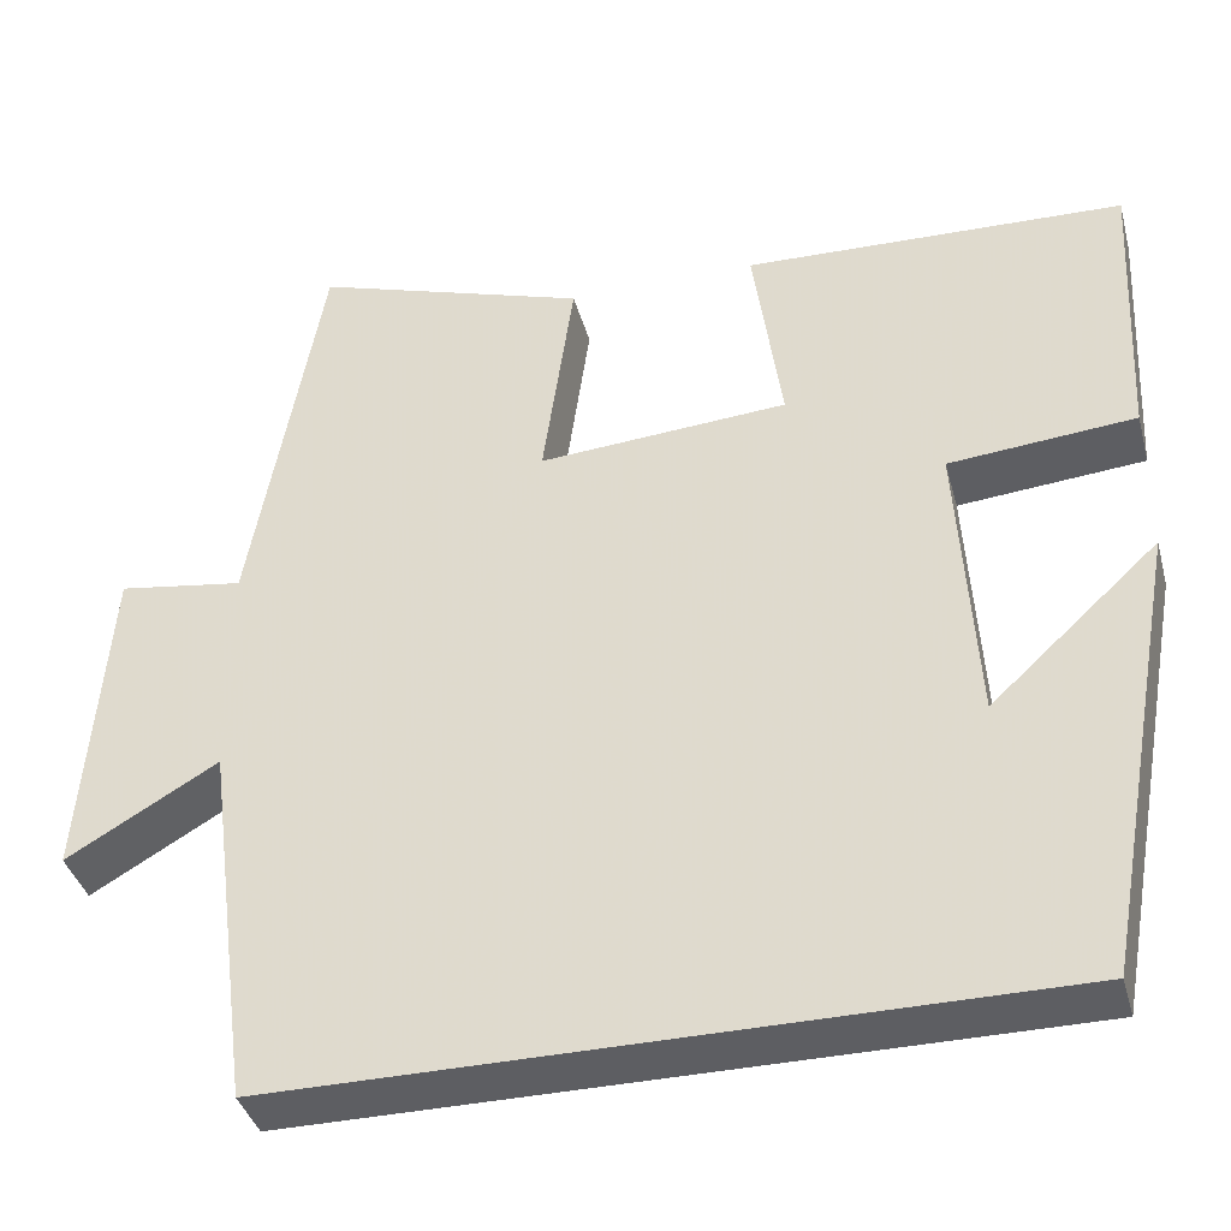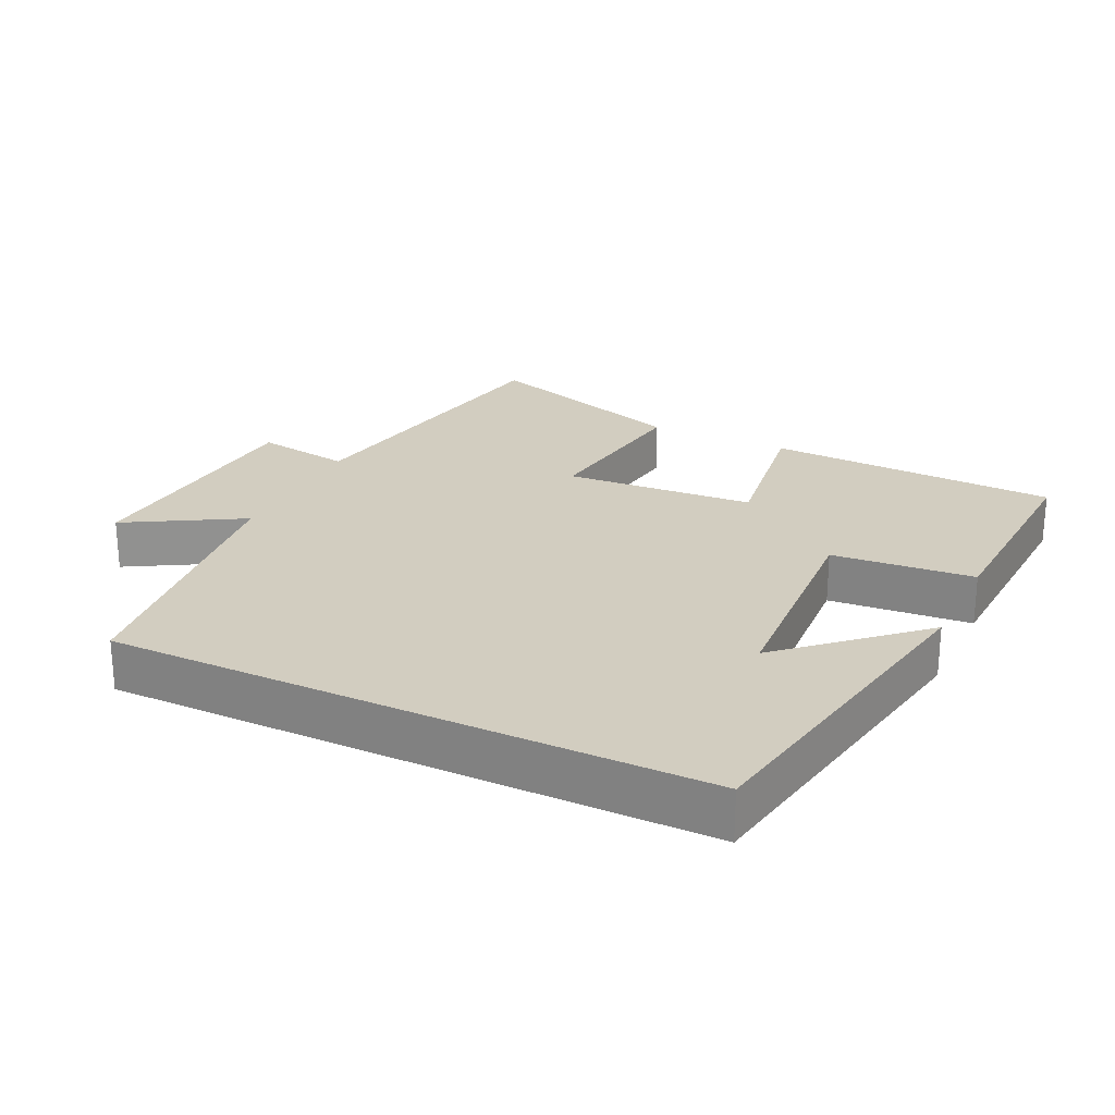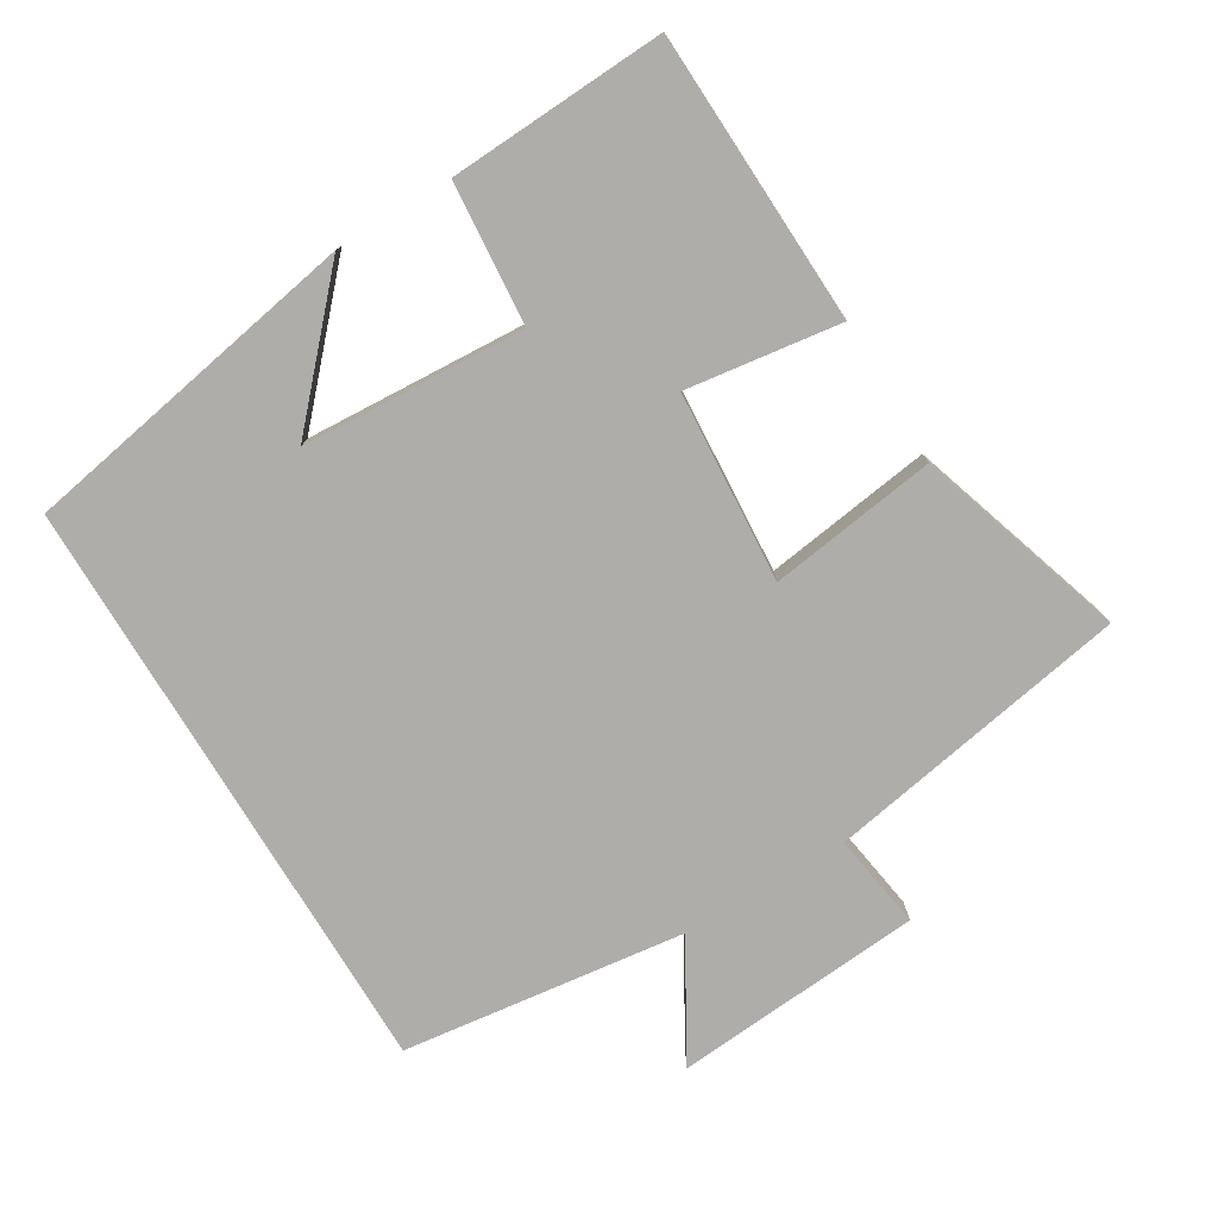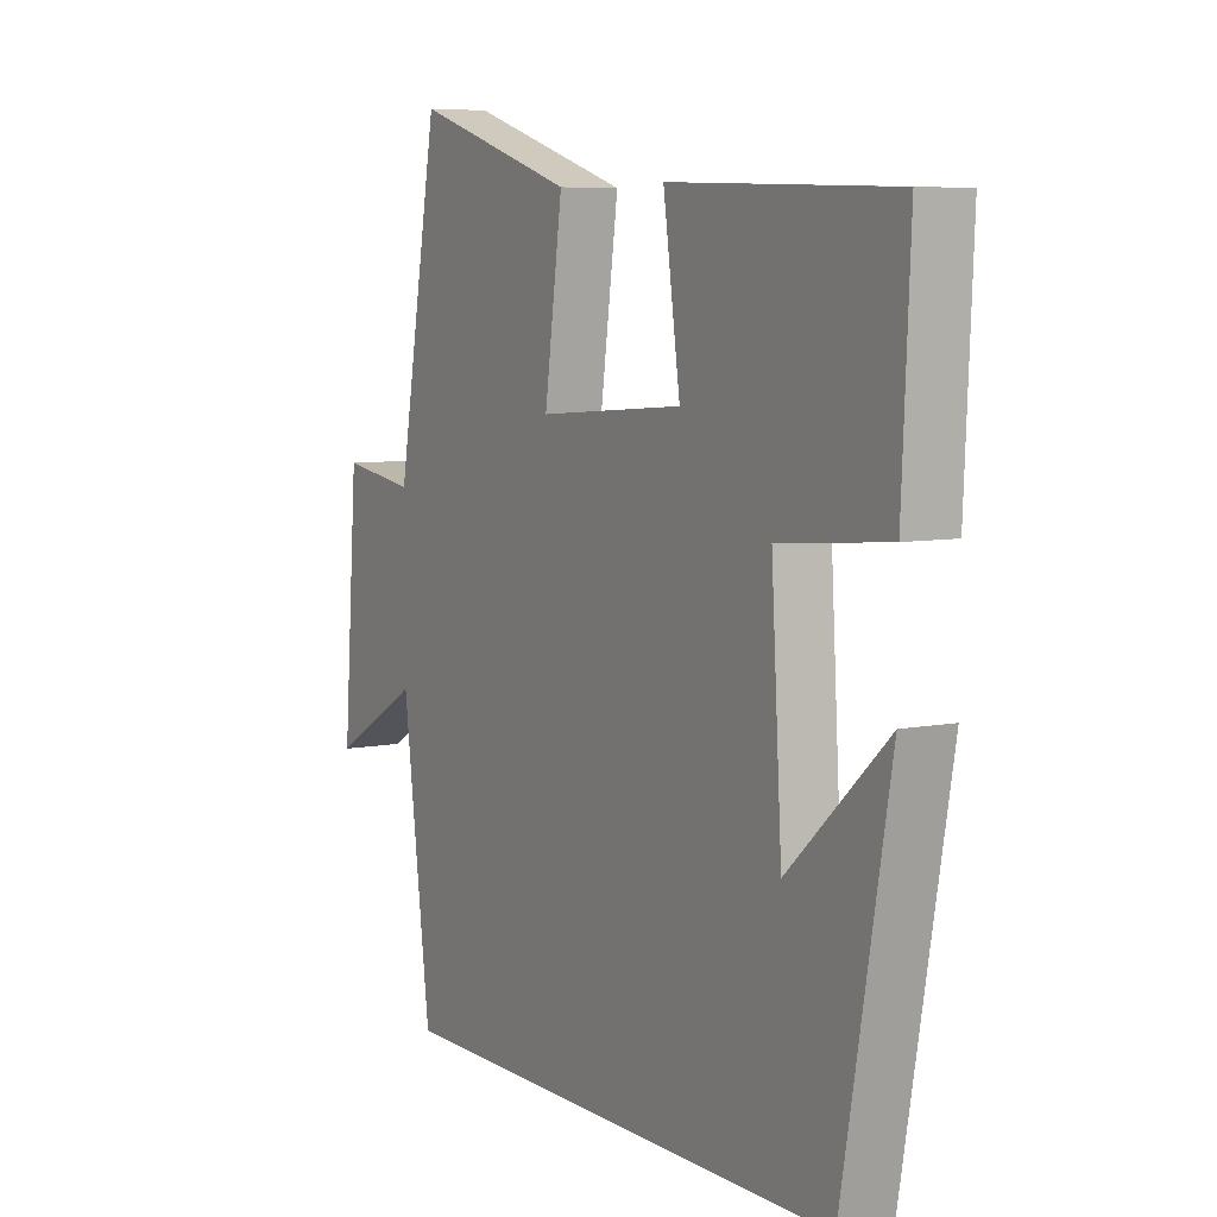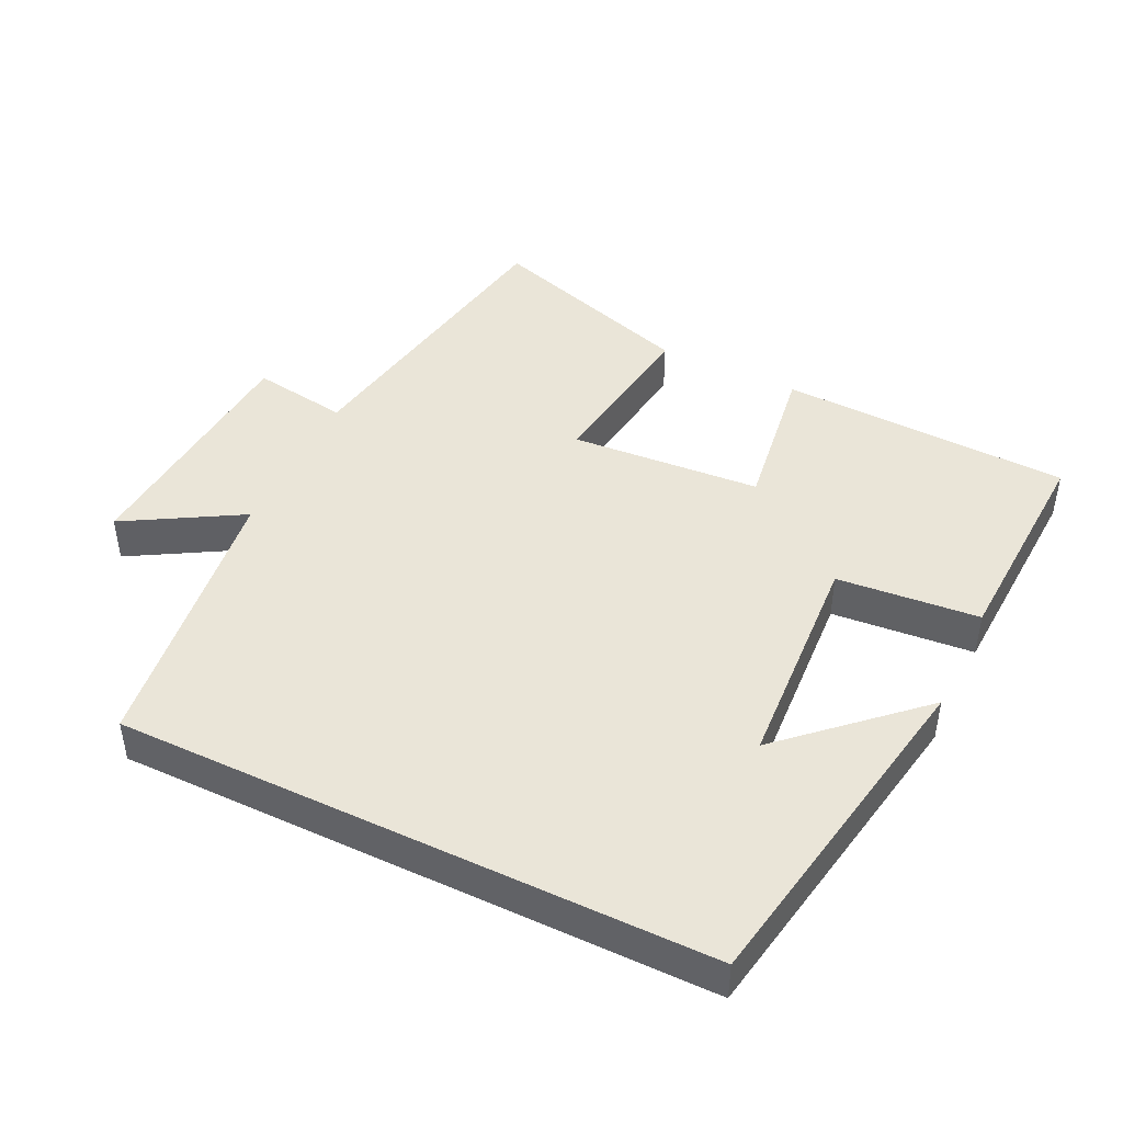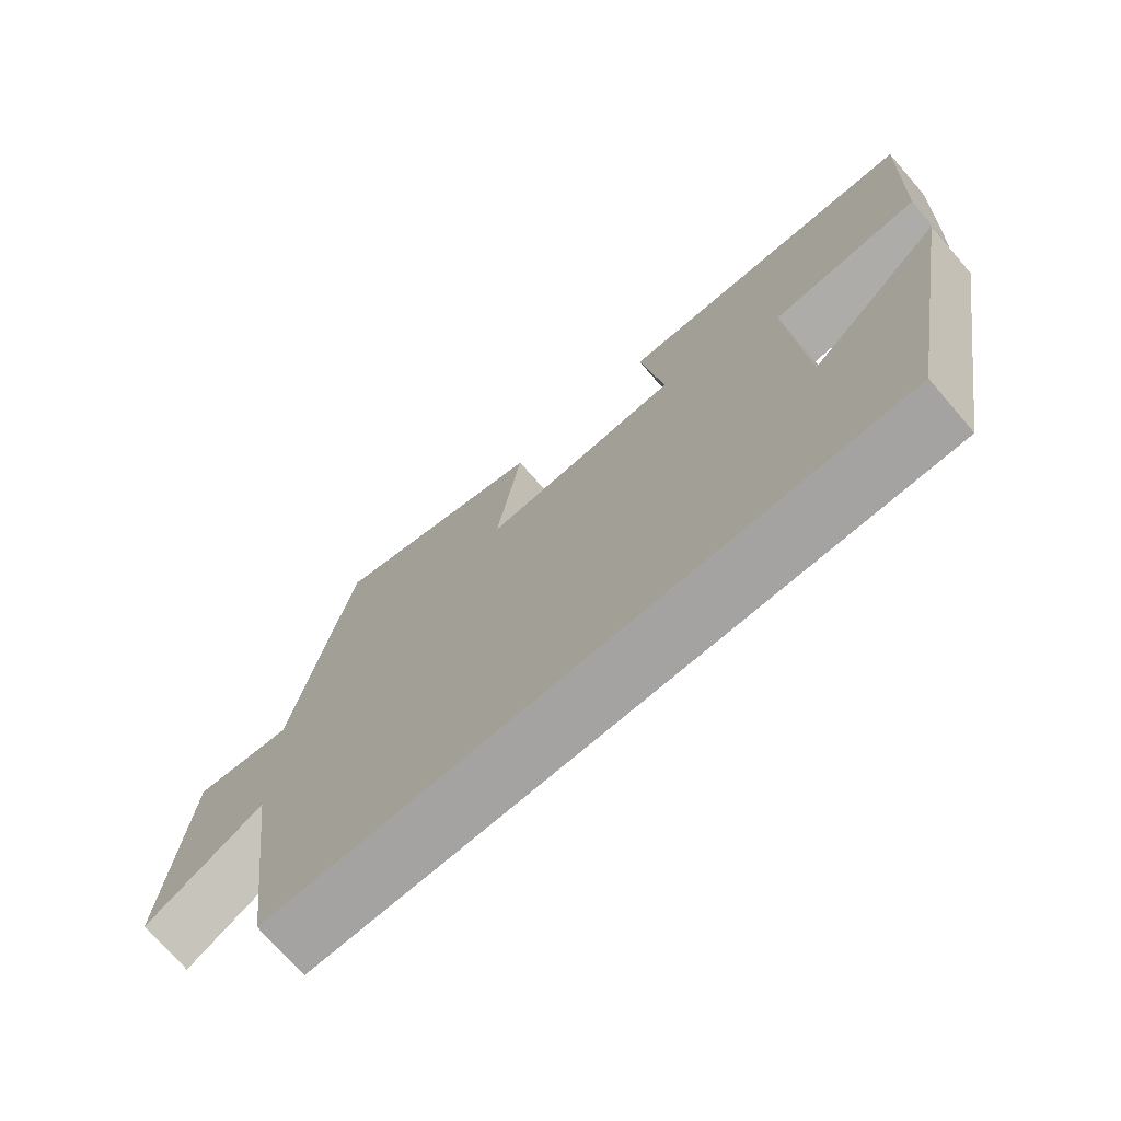
<metadata>
{"format":"obj","ext":"obj","renderer":"f3d","projection":"perspective","resolution":1024,"background":"white","views":[{"elev":-38.6,"azim":-165.2,"up":"+Z"},{"elev":24.5,"azim":-154.3,"up":"+Y"},{"elev":-77.2,"azim":-58.8,"up":"+Y"},{"elev":6.7,"azim":-120.4,"up":"+Z"},{"elev":45.0,"azim":-154.2,"up":"+Y"},{"elev":-73.1,"azim":-139.1,"up":"+Z"}]}
</metadata>
<code>
v -0.515 0.07 0.485
v -0.093 0.07 0.5
v -0.125 0.07 0.276
v 0.151 0.07 0.256
v 0.117 0.07 0.5
v 0.421 0.07 0.597
v 0.5 0.07 0.154
v 0.639 0.07 0.175
v 0.667 0.07 -0.187
v 0.5 0.07 -0.09
v 0.447 0.07 -0.5
v -0.411 0.07 -0.5
v -0.5 0.07 -0.001
v -0.314 0.07 -0.173
v -0.294 0.07 0.151
v -0.5 0.07 0.169
v -0.515 0 0.485
v -0.093 0 0.5
v -0.125 0 0.276
v 0.151 0 0.256
v 0.117 0 0.5
v 0.421 0 0.597
v 0.5 0 0.154
v 0.639 0 0.175
v 0.667 0 -0.187
v 0.5 0 -0.09
v 0.447 0 -0.5
v -0.411 0 -0.5
v -0.5 0 -0.001
v -0.314 0 -0.173
v -0.294 0 0.151
v -0.5 0 0.169
f 1 2 3
f 16 1 3
f 15 16 3
f 14 15 3 4
f 12 13 14
f 12 14 4
f 11 12 4
f 10 11 4
f 7 8 9 10
f 6 7 10
f 5 6 10
f 4 5 10
f 19 18 17
f 19 17 32
f 19 32 31
f 20 19 31 30
f 30 29 28
f 20 30 28
f 20 28 27
f 20 27 26
f 26 25 24 23
f 26 23 22
f 26 22 21
f 26 21 20
f 1 17 18 2
f 2 18 19 3
f 3 19 20 4
f 4 20 21 5
f 5 21 22 6
f 6 22 23 7
f 7 23 24 8
f 8 24 25 9
f 9 25 26 10
f 10 26 27 11
f 11 27 28 12
f 12 28 29 13
f 13 29 30 14
f 14 30 31 15
f 15 31 32 16
f 16 32 17 1

</code>
